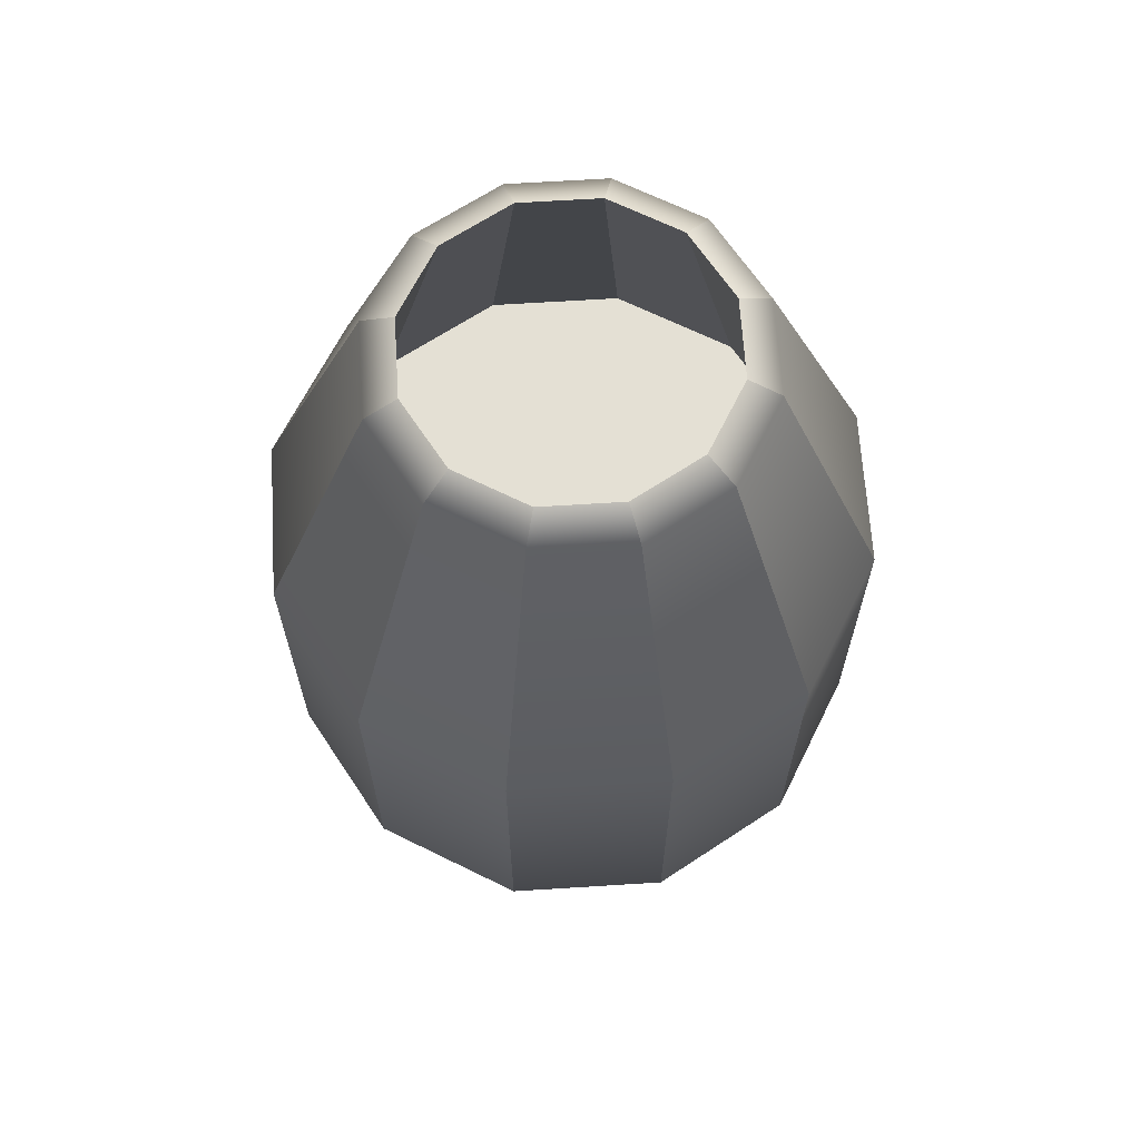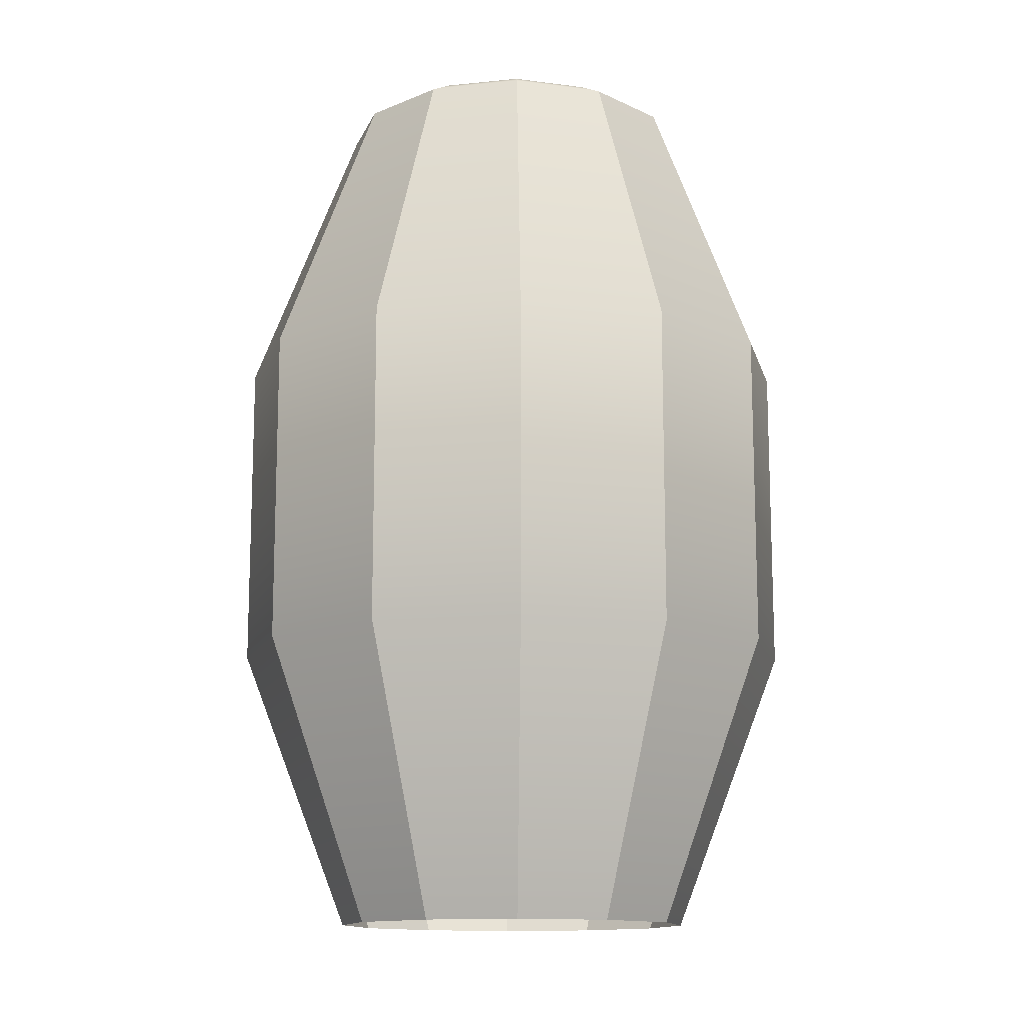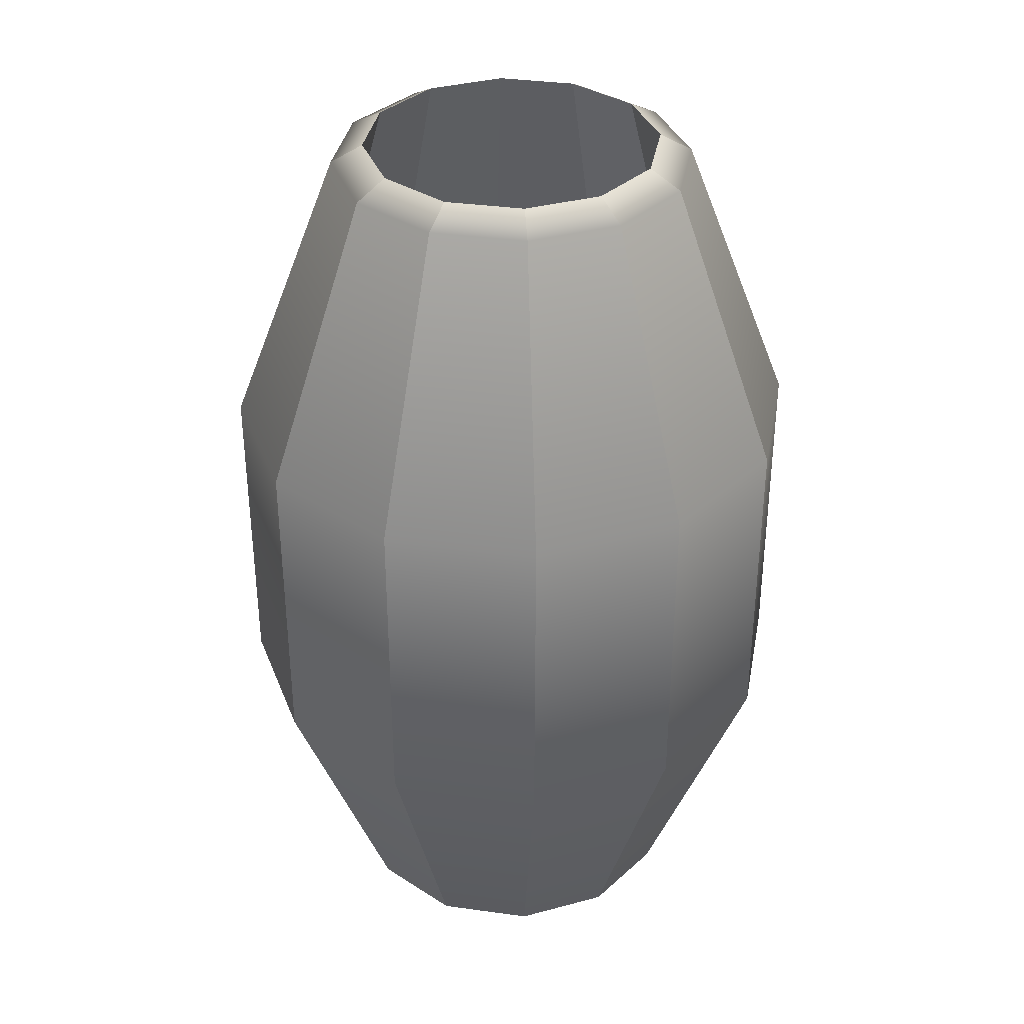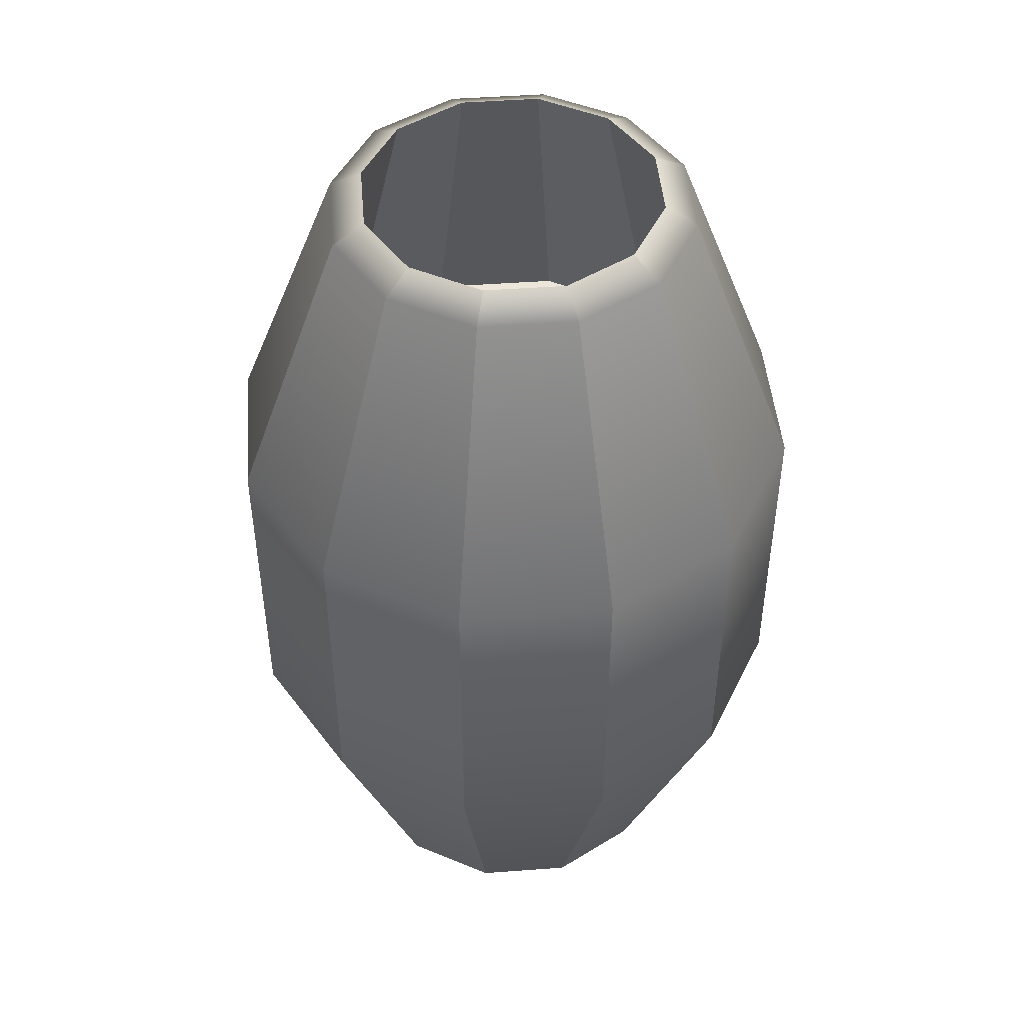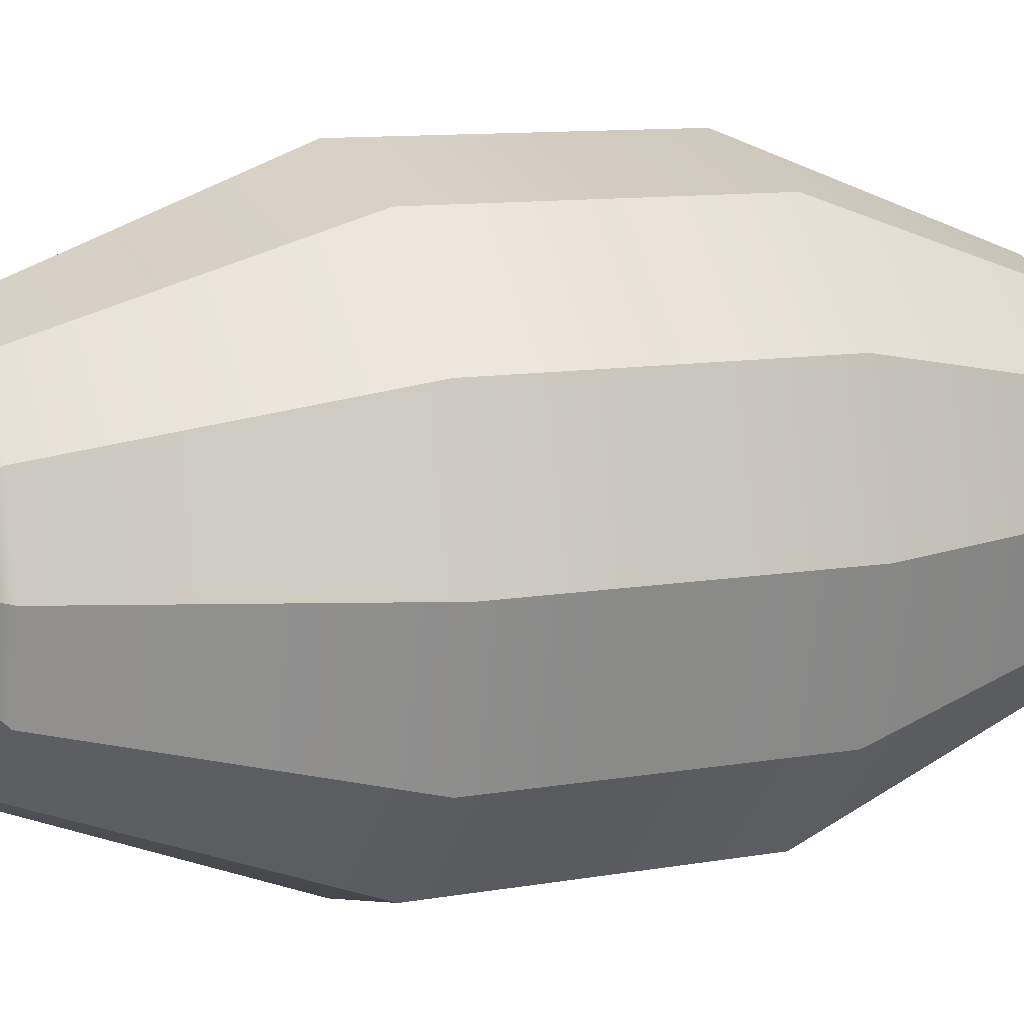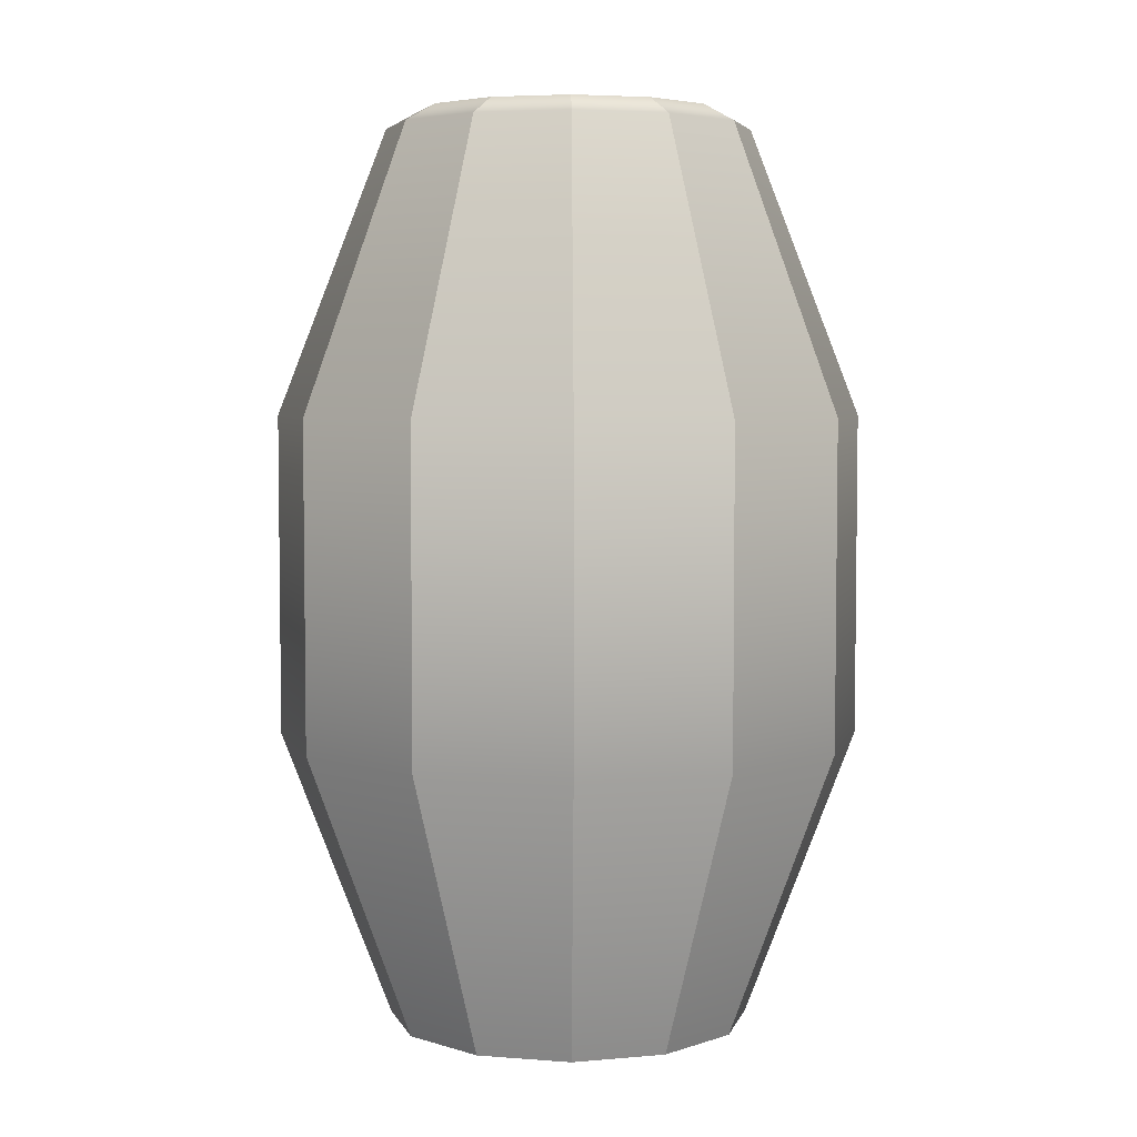
<metadata>
{"format":"obj","ext":"obj","renderer":"f3d","projection":"perspective","resolution":1024,"background":"white","views":[{"elev":66.1,"azim":71.4,"up":"+Y"},{"elev":-13.1,"azim":178.3,"up":"+Y"},{"elev":35.4,"azim":145.4,"up":"+Y"},{"elev":47.0,"azim":-79.8,"up":"+Y"},{"elev":10.5,"azim":-113.7,"up":"+Z"},{"elev":4.8,"azim":-60.9,"up":"+Y"}]}
</metadata>
<code>
v 2.226 -0.01226 1.886
v 2.107 -0.01226 1.767
v 1.945 -0.01226 1.724
v 1.782 -0.01226 1.767
v 1.663 -0.01226 1.886
v 1.62 -0.01226 2.049
v 1.663 -0.01226 2.212
v 1.782 -0.01226 2.331
v 1.945 -0.01226 2.374
v 2.107 -0.01226 2.331
v 2.226 -0.01226 2.212
v 2.27 -0.01226 2.049
v 2.397 0.5047 1.788
v 2.206 0.5047 1.597
v 1.945 0.5047 1.527
v 1.684 0.5047 1.597
v 1.492 0.5047 1.788
v 1.422 0.5047 2.049
v 1.492 0.5047 2.31
v 1.684 0.5047 2.501
v 1.945 0.5047 2.571
v 2.206 0.5047 2.501
v 2.397 0.5047 2.31
v 2.467 0.5047 2.049
v 2.397 0.7928 1.788
v 2.206 0.7928 1.597
v 1.945 0.7928 1.527
v 1.684 0.7928 1.597
v 1.492 0.7928 1.788
v 1.422 0.7928 2.049
v 1.492 0.7928 2.31
v 1.684 0.7928 2.501
v 1.945 0.7928 2.571
v 2.206 0.7928 2.501
v 2.397 0.7928 2.31
v 2.467 0.7928 2.049
v 2.397 1.081 1.788
v 2.206 1.081 1.597
v 1.945 1.081 1.527
v 1.684 1.081 1.597
v 1.492 1.081 1.788
v 1.422 1.081 2.049
v 1.492 1.081 2.31
v 1.684 1.081 2.501
v 1.945 1.081 2.571
v 2.206 1.081 2.501
v 2.397 1.081 2.31
v 2.467 1.081 2.049
v 2.226 1.589 1.886
v 2.107 1.589 1.767
v 1.945 1.589 1.724
v 1.782 1.589 1.767
v 1.663 1.589 1.886
v 1.62 1.589 2.049
v 1.663 1.589 2.212
v 1.782 1.589 2.331
v 1.945 1.589 2.374
v 2.107 1.589 2.331
v 2.226 1.589 2.212
v 2.27 1.589 2.049
v 2.176 1.62 1.915
v 2.078 1.62 1.817
v 1.945 1.62 1.781
v 1.811 1.62 1.817
v 1.713 1.62 1.915
v 1.677 1.62 2.049
v 1.713 1.62 2.183
v 1.811 1.62 2.281
v 1.945 1.62 2.317
v 2.078 1.62 2.281
v 2.176 1.62 2.183
v 2.212 1.62 2.049
v 2.317 1.049 1.834
v 2.16 1.049 1.677
v 1.945 1.049 2.049
v 1.945 1.049 1.619
v 1.73 1.049 1.677
v 1.572 1.049 1.834
v 1.515 1.049 2.049
v 1.572 1.049 2.264
v 1.73 1.049 2.421
v 1.945 1.049 2.479
v 2.16 1.049 2.421
v 2.317 1.049 2.264
v 2.375 1.049 2.049
f 1 2 14 13
f 2 3 15 14
f 3 4 16 15
f 4 5 17 16
f 5 6 18 17
f 6 7 19 18
f 7 8 20 19
f 8 9 21 20
f 9 10 22 21
f 10 11 23 22
f 11 12 24 23
f 12 1 13 24
f 13 14 26 25
f 14 15 27 26
f 15 16 28 27
f 16 17 29 28
f 17 18 30 29
f 18 19 31 30
f 19 20 32 31
f 20 21 33 32
f 21 22 34 33
f 22 23 35 34
f 23 24 36 35
f 24 13 25 36
f 25 26 38 37
f 26 27 39 38
f 27 28 40 39
f 28 29 41 40
f 29 30 42 41
f 30 31 43 42
f 31 32 44 43
f 32 33 45 44
f 33 34 46 45
f 34 35 47 46
f 35 36 48 47
f 36 25 37 48
f 37 38 50 49
f 38 39 51 50
f 39 40 52 51
f 40 41 53 52
f 41 42 54 53
f 42 43 55 54
f 43 44 56 55
f 44 45 57 56
f 45 46 58 57
f 46 47 59 58
f 47 48 60 59
f 48 37 49 60
f 73 74 75
f 74 76 75
f 76 77 75
f 77 78 75
f 78 79 75
f 79 80 75
f 80 81 75
f 81 82 75
f 82 83 75
f 83 84 75
f 84 85 75
f 85 73 75
f 49 50 62 61
f 50 51 63 62
f 51 52 64 63
f 52 53 65 64
f 53 54 66 65
f 54 55 67 66
f 55 56 68 67
f 56 57 69 68
f 57 58 70 69
f 58 59 71 70
f 59 60 72 71
f 60 49 61 72
f 61 62 74 73
f 62 63 76 74
f 63 64 77 76
f 64 65 78 77
f 65 66 79 78
f 66 67 80 79
f 67 68 81 80
f 68 69 82 81
f 69 70 83 82
f 70 71 84 83
f 71 72 85 84
f 72 61 73 85

</code>
